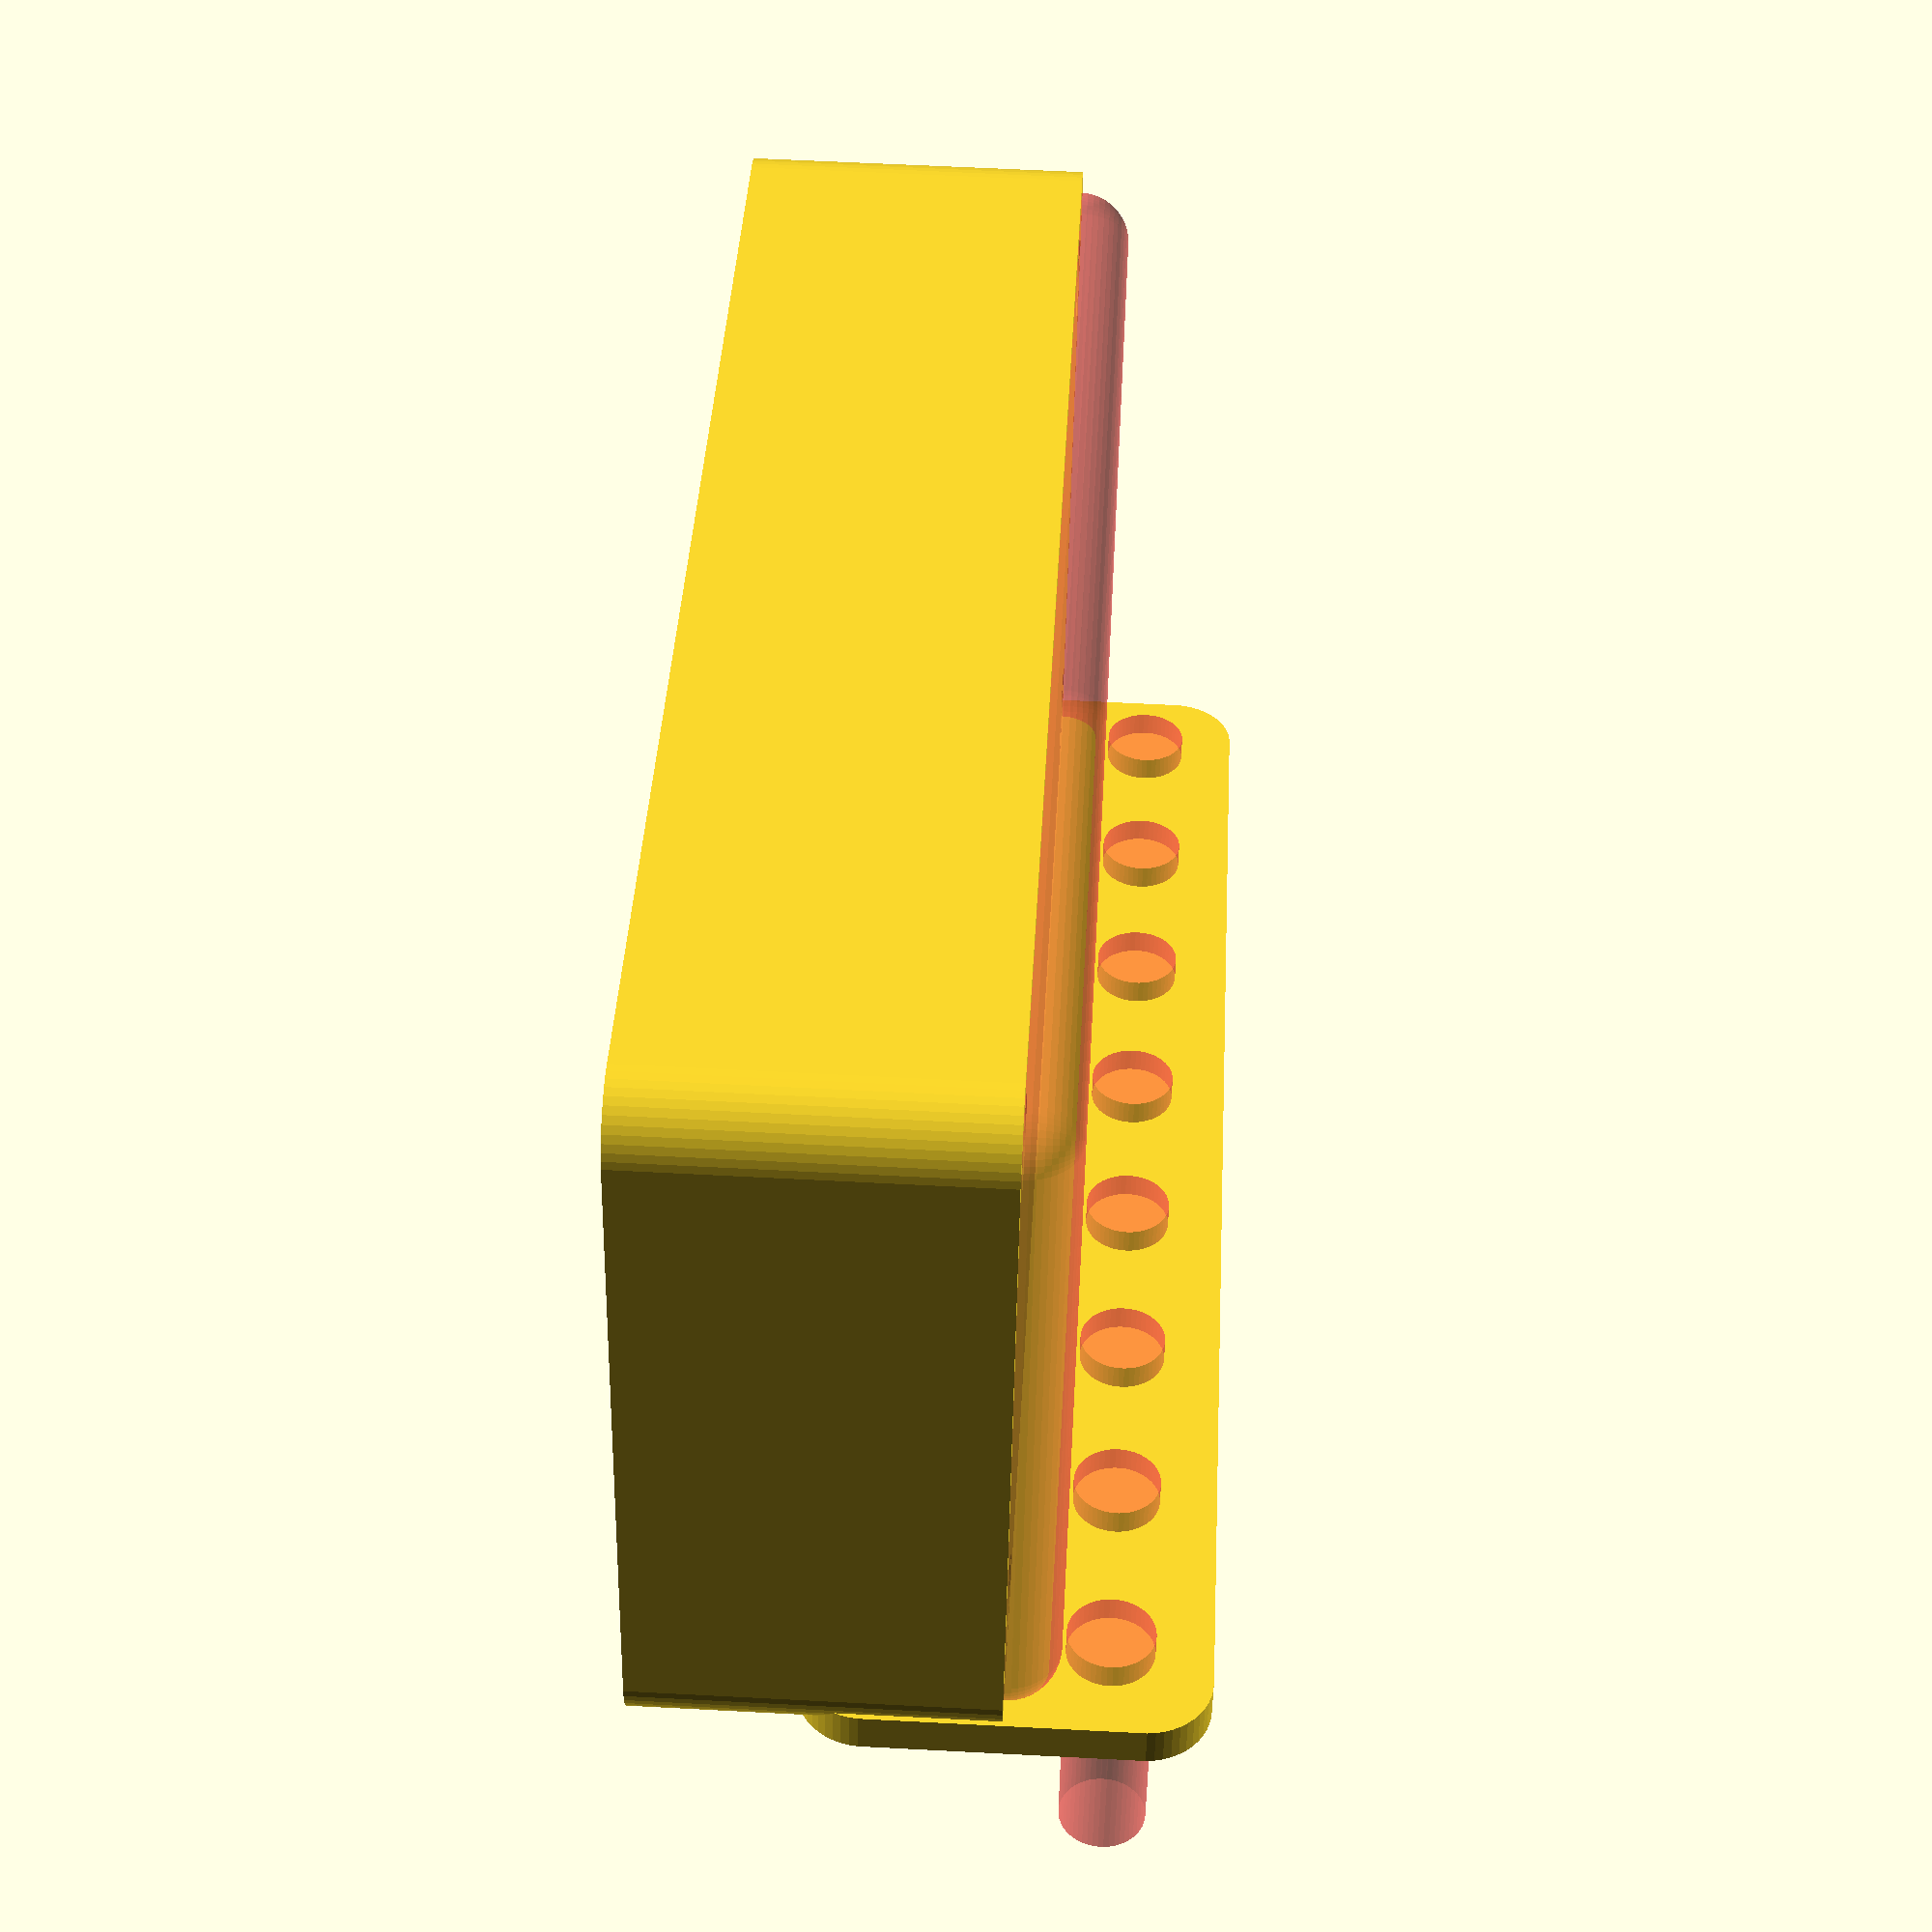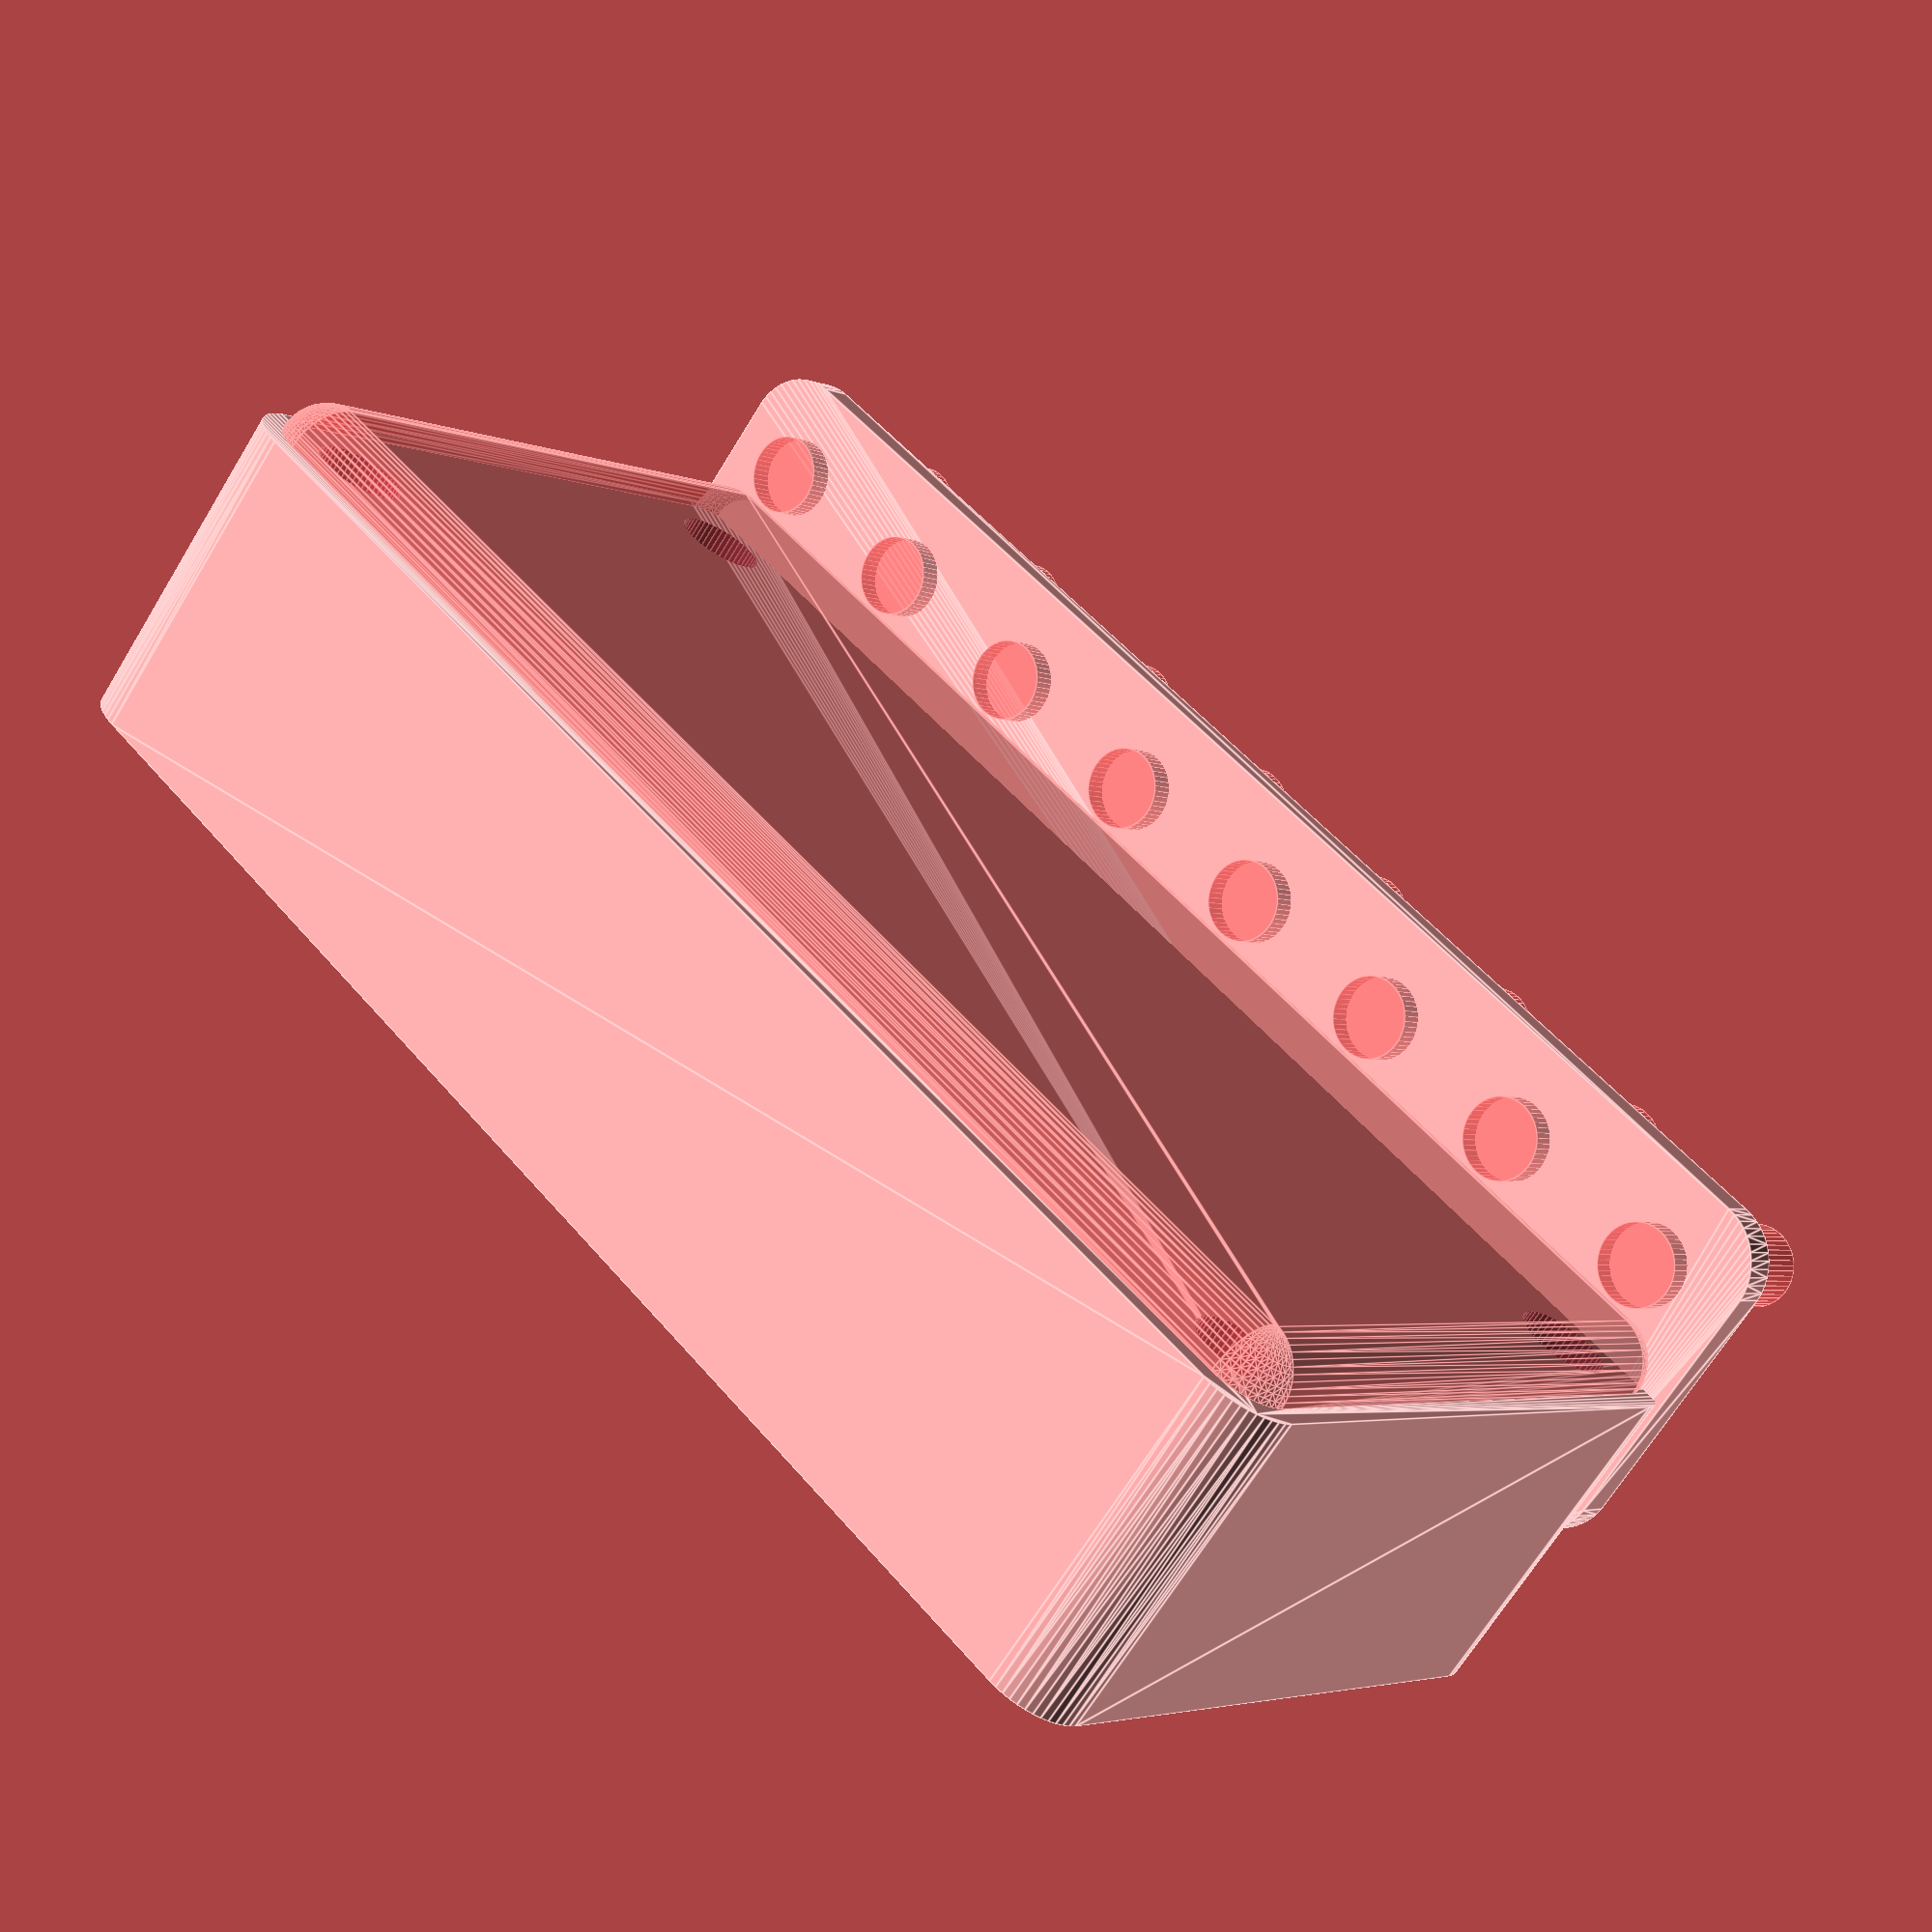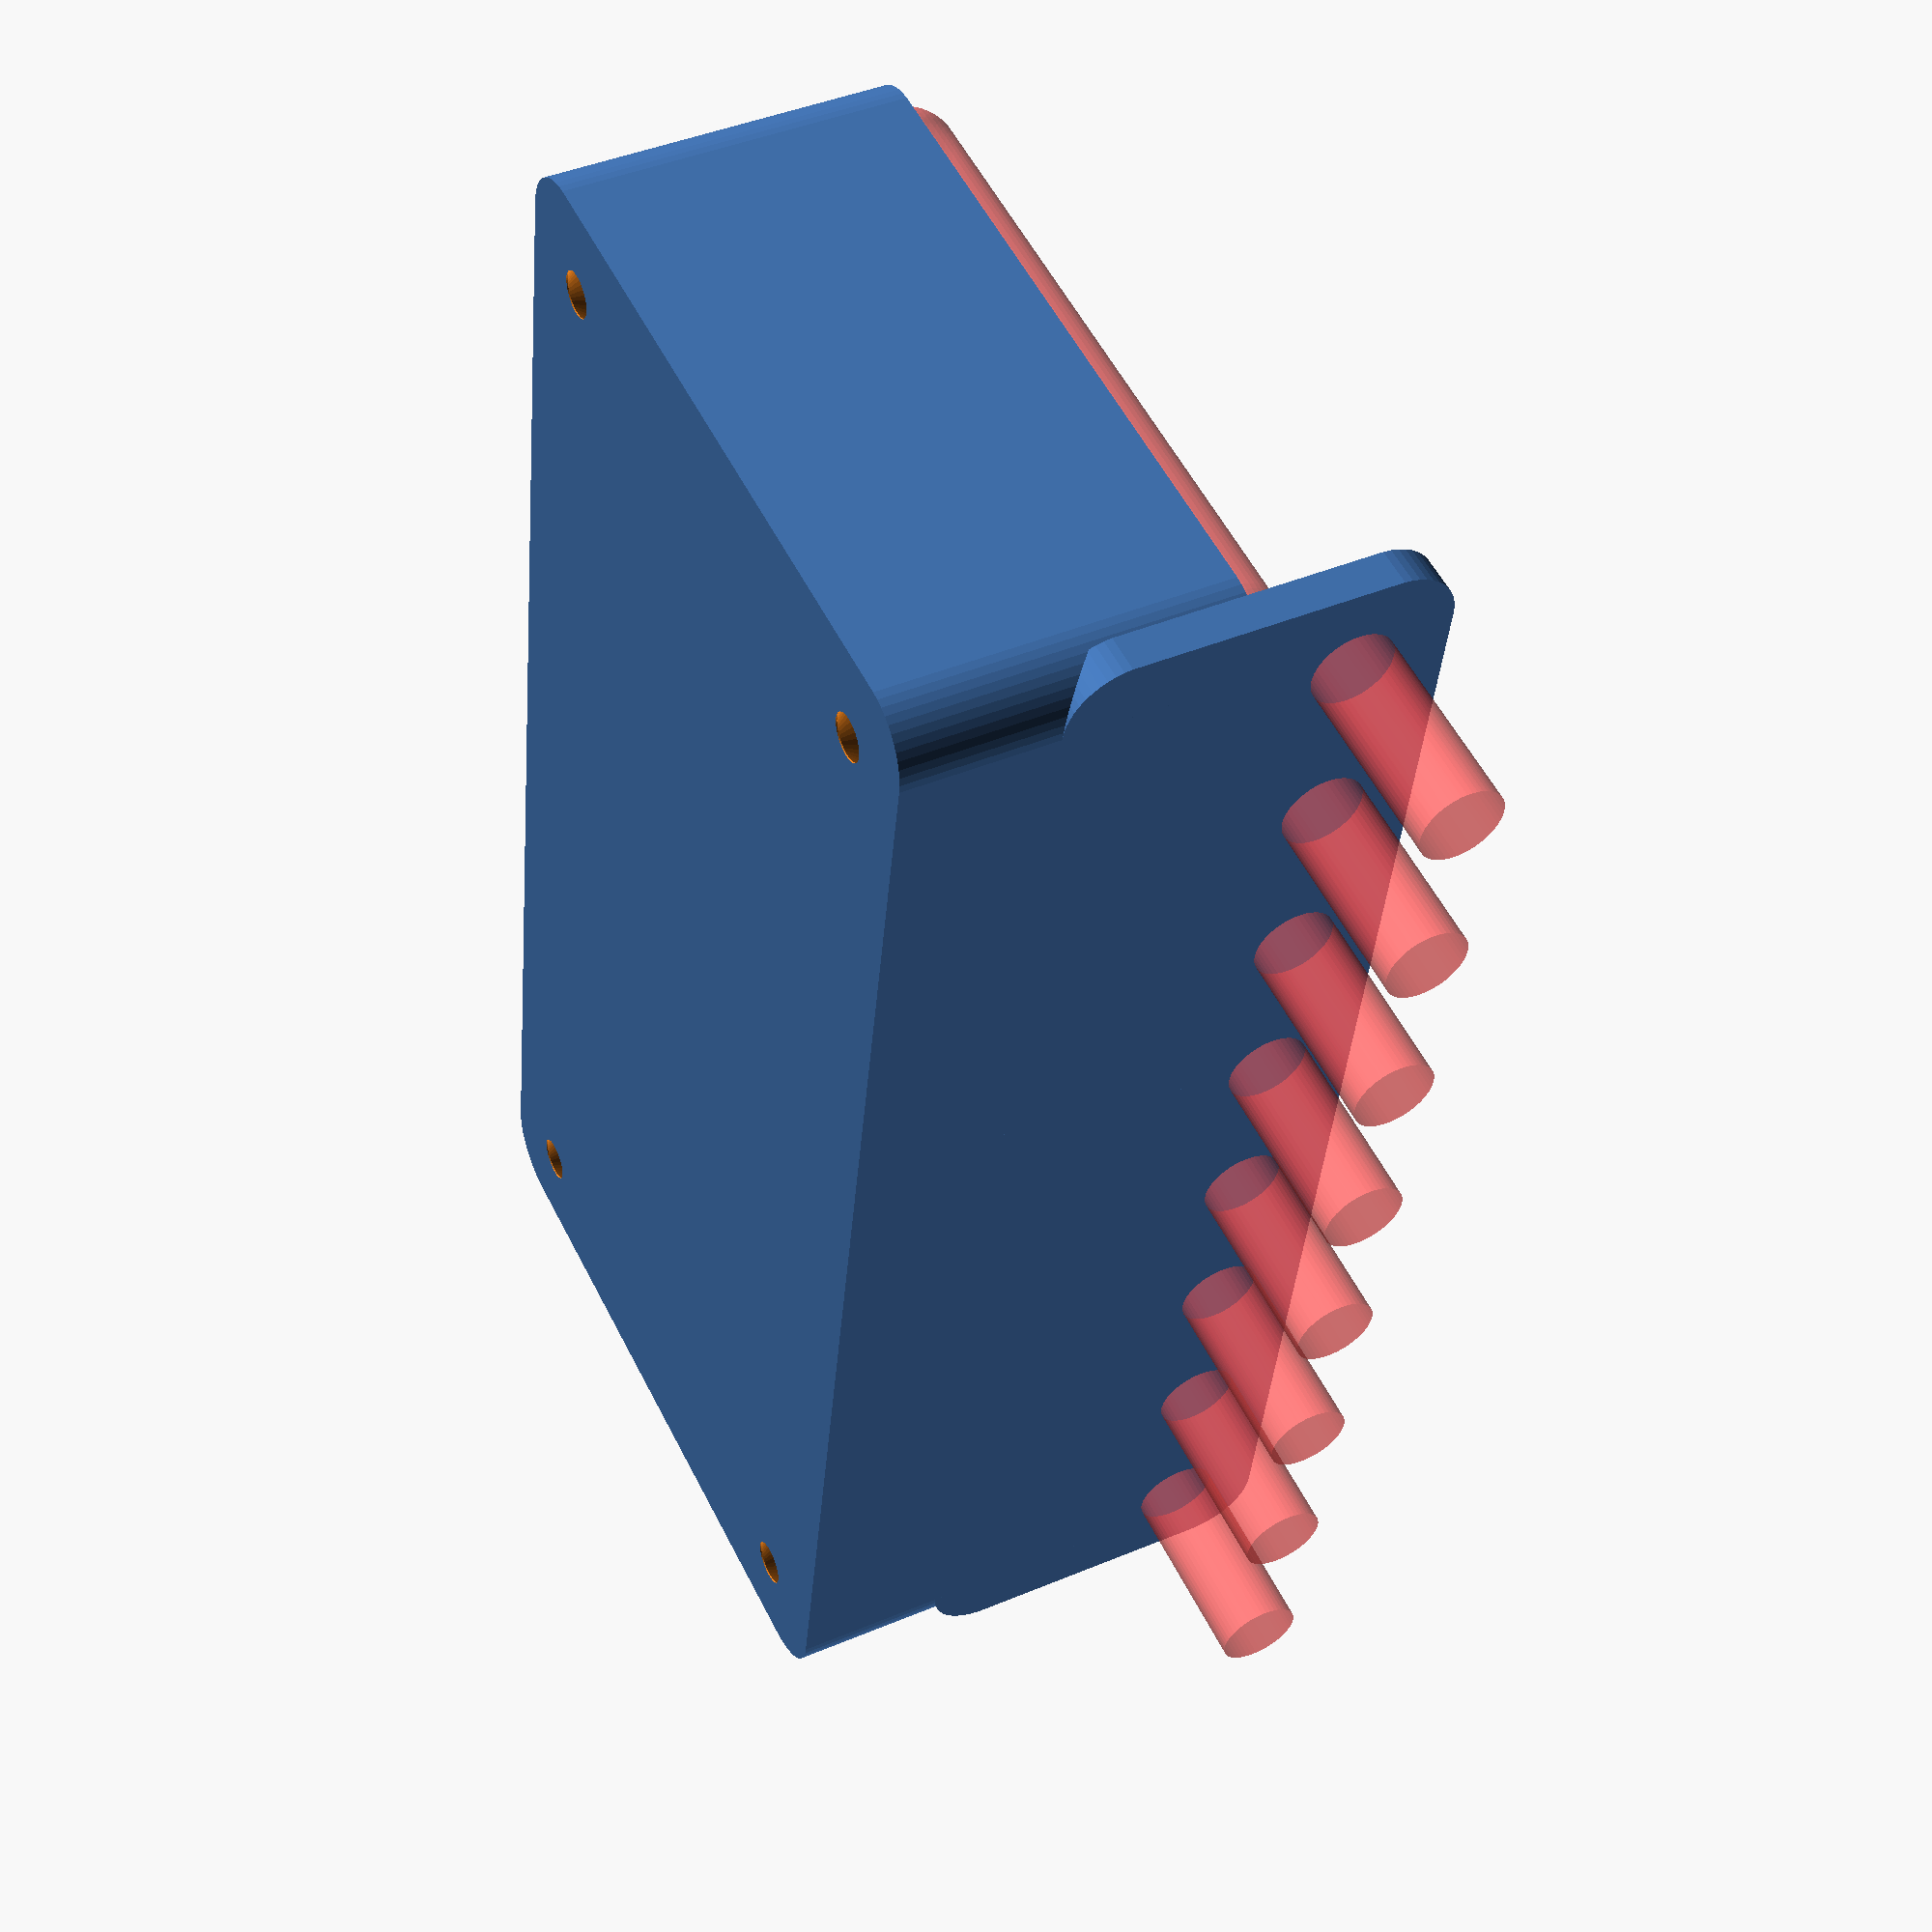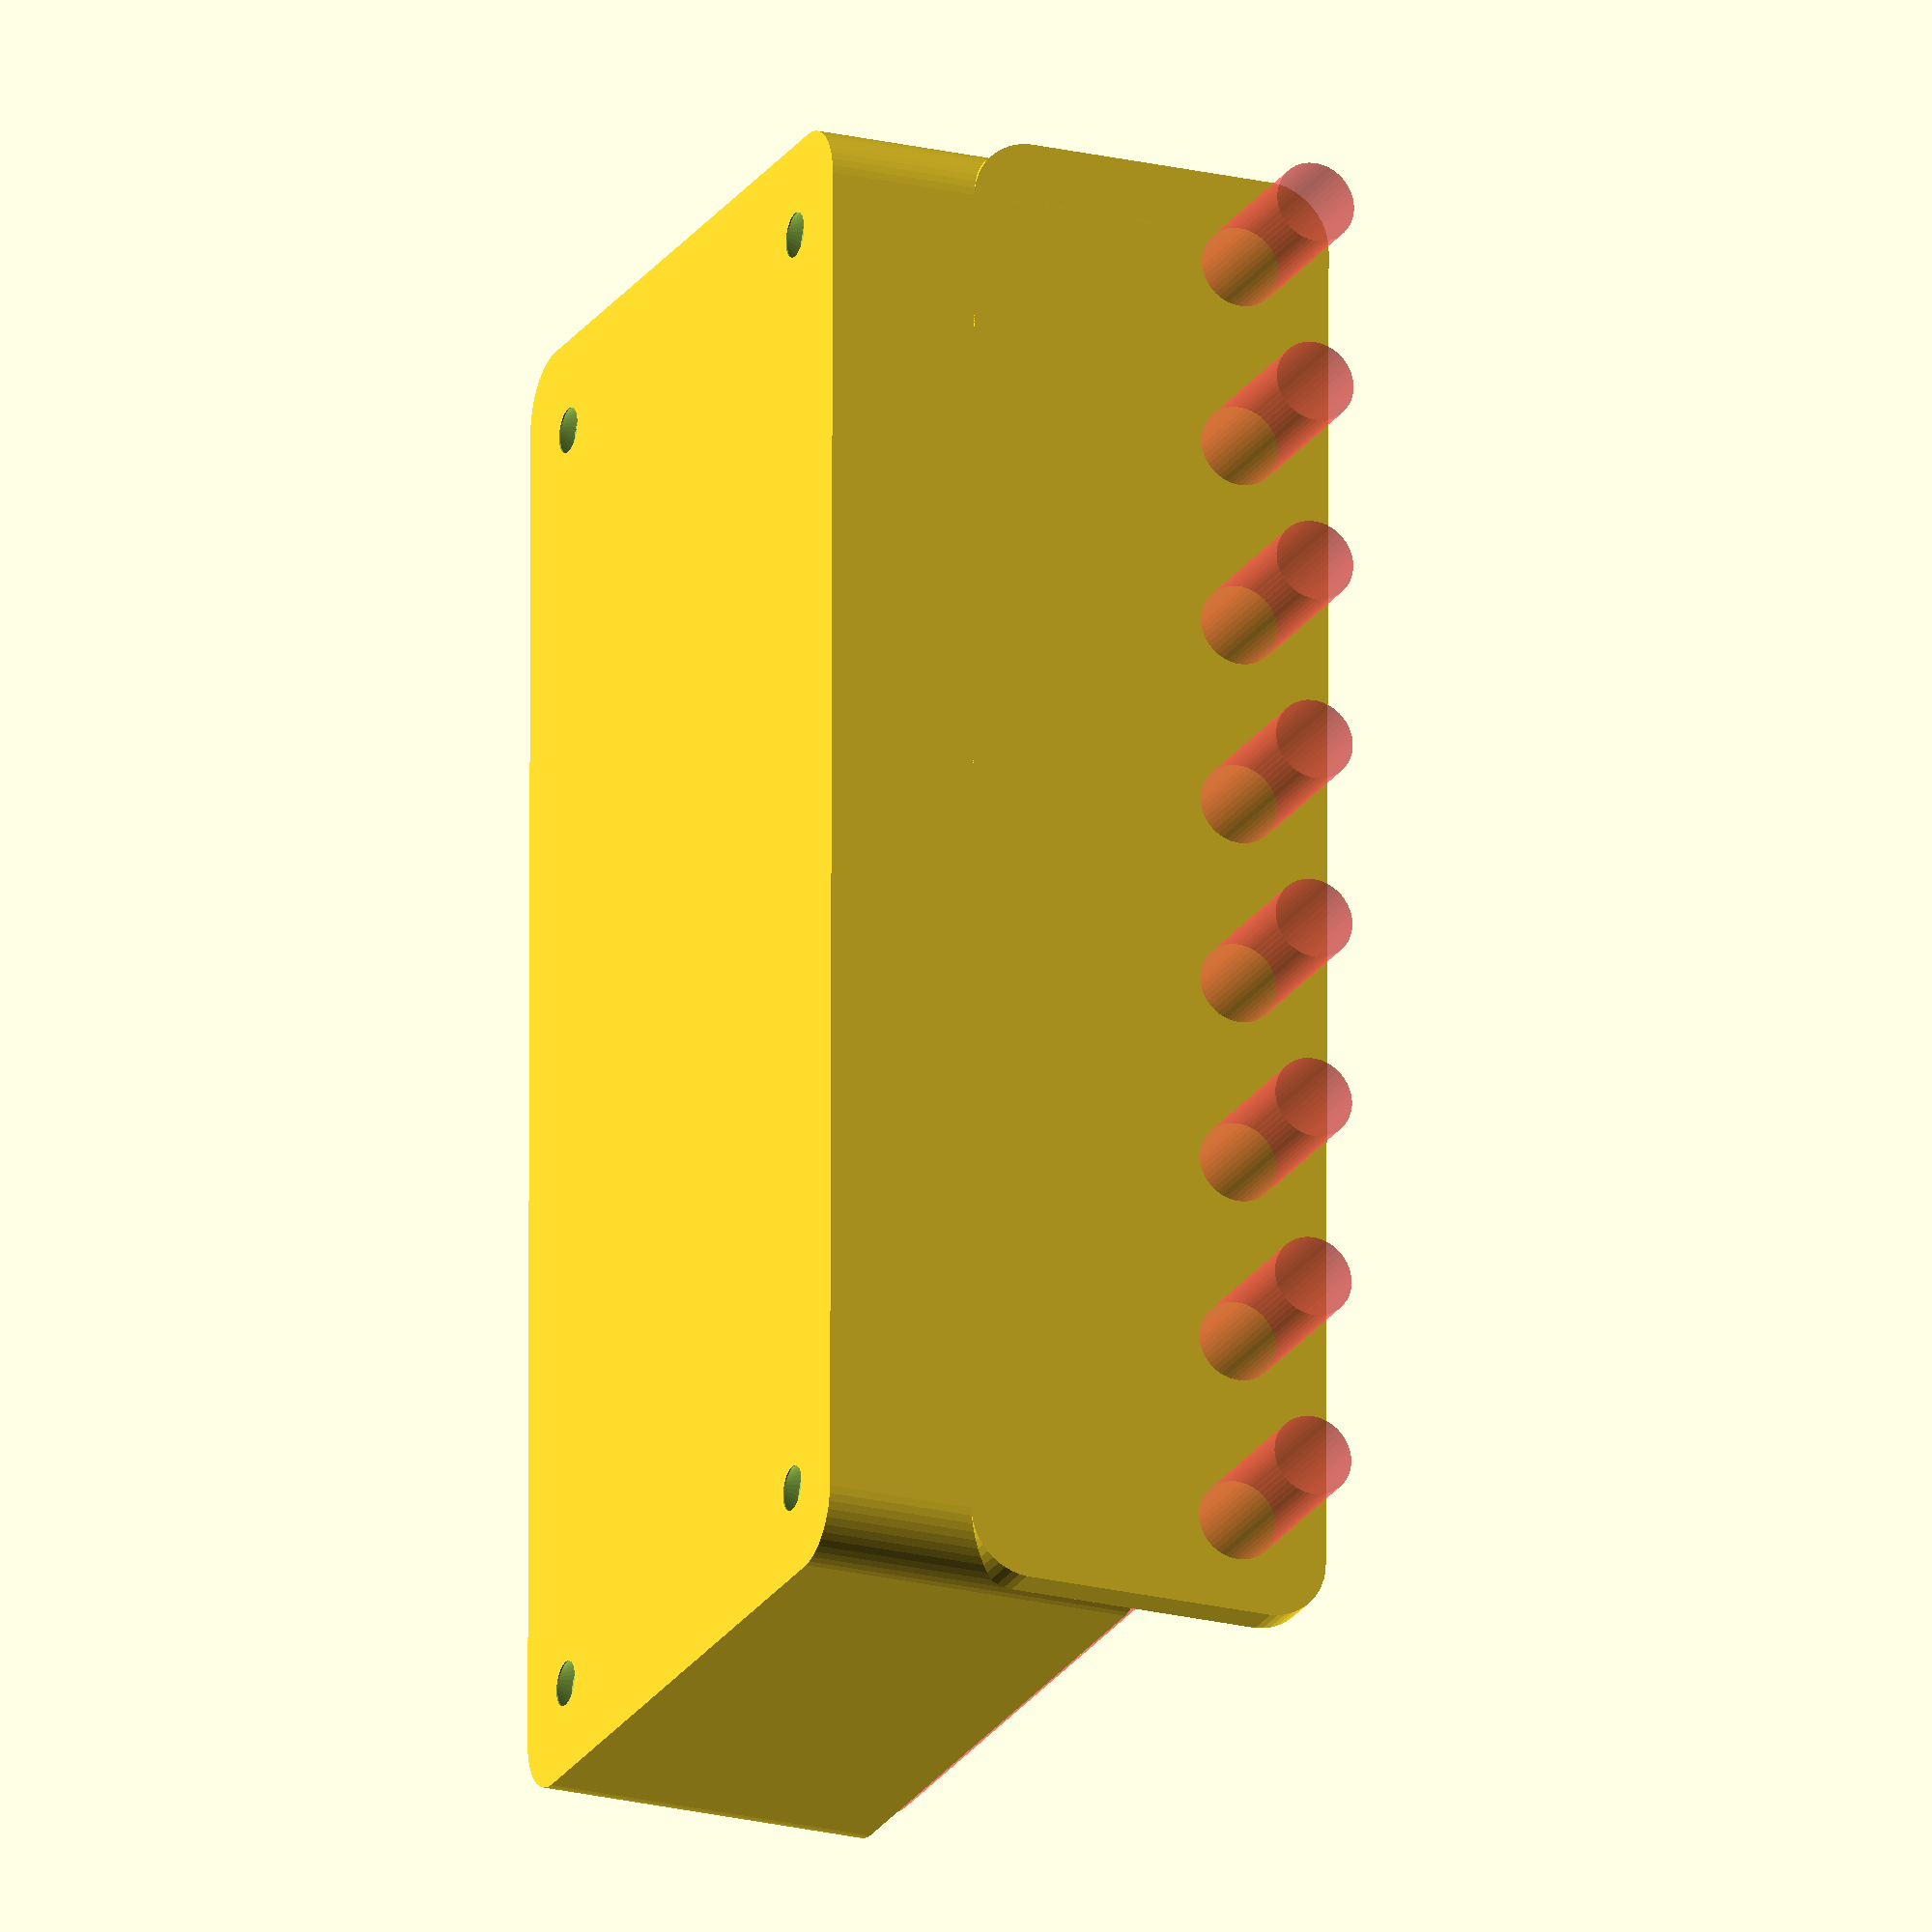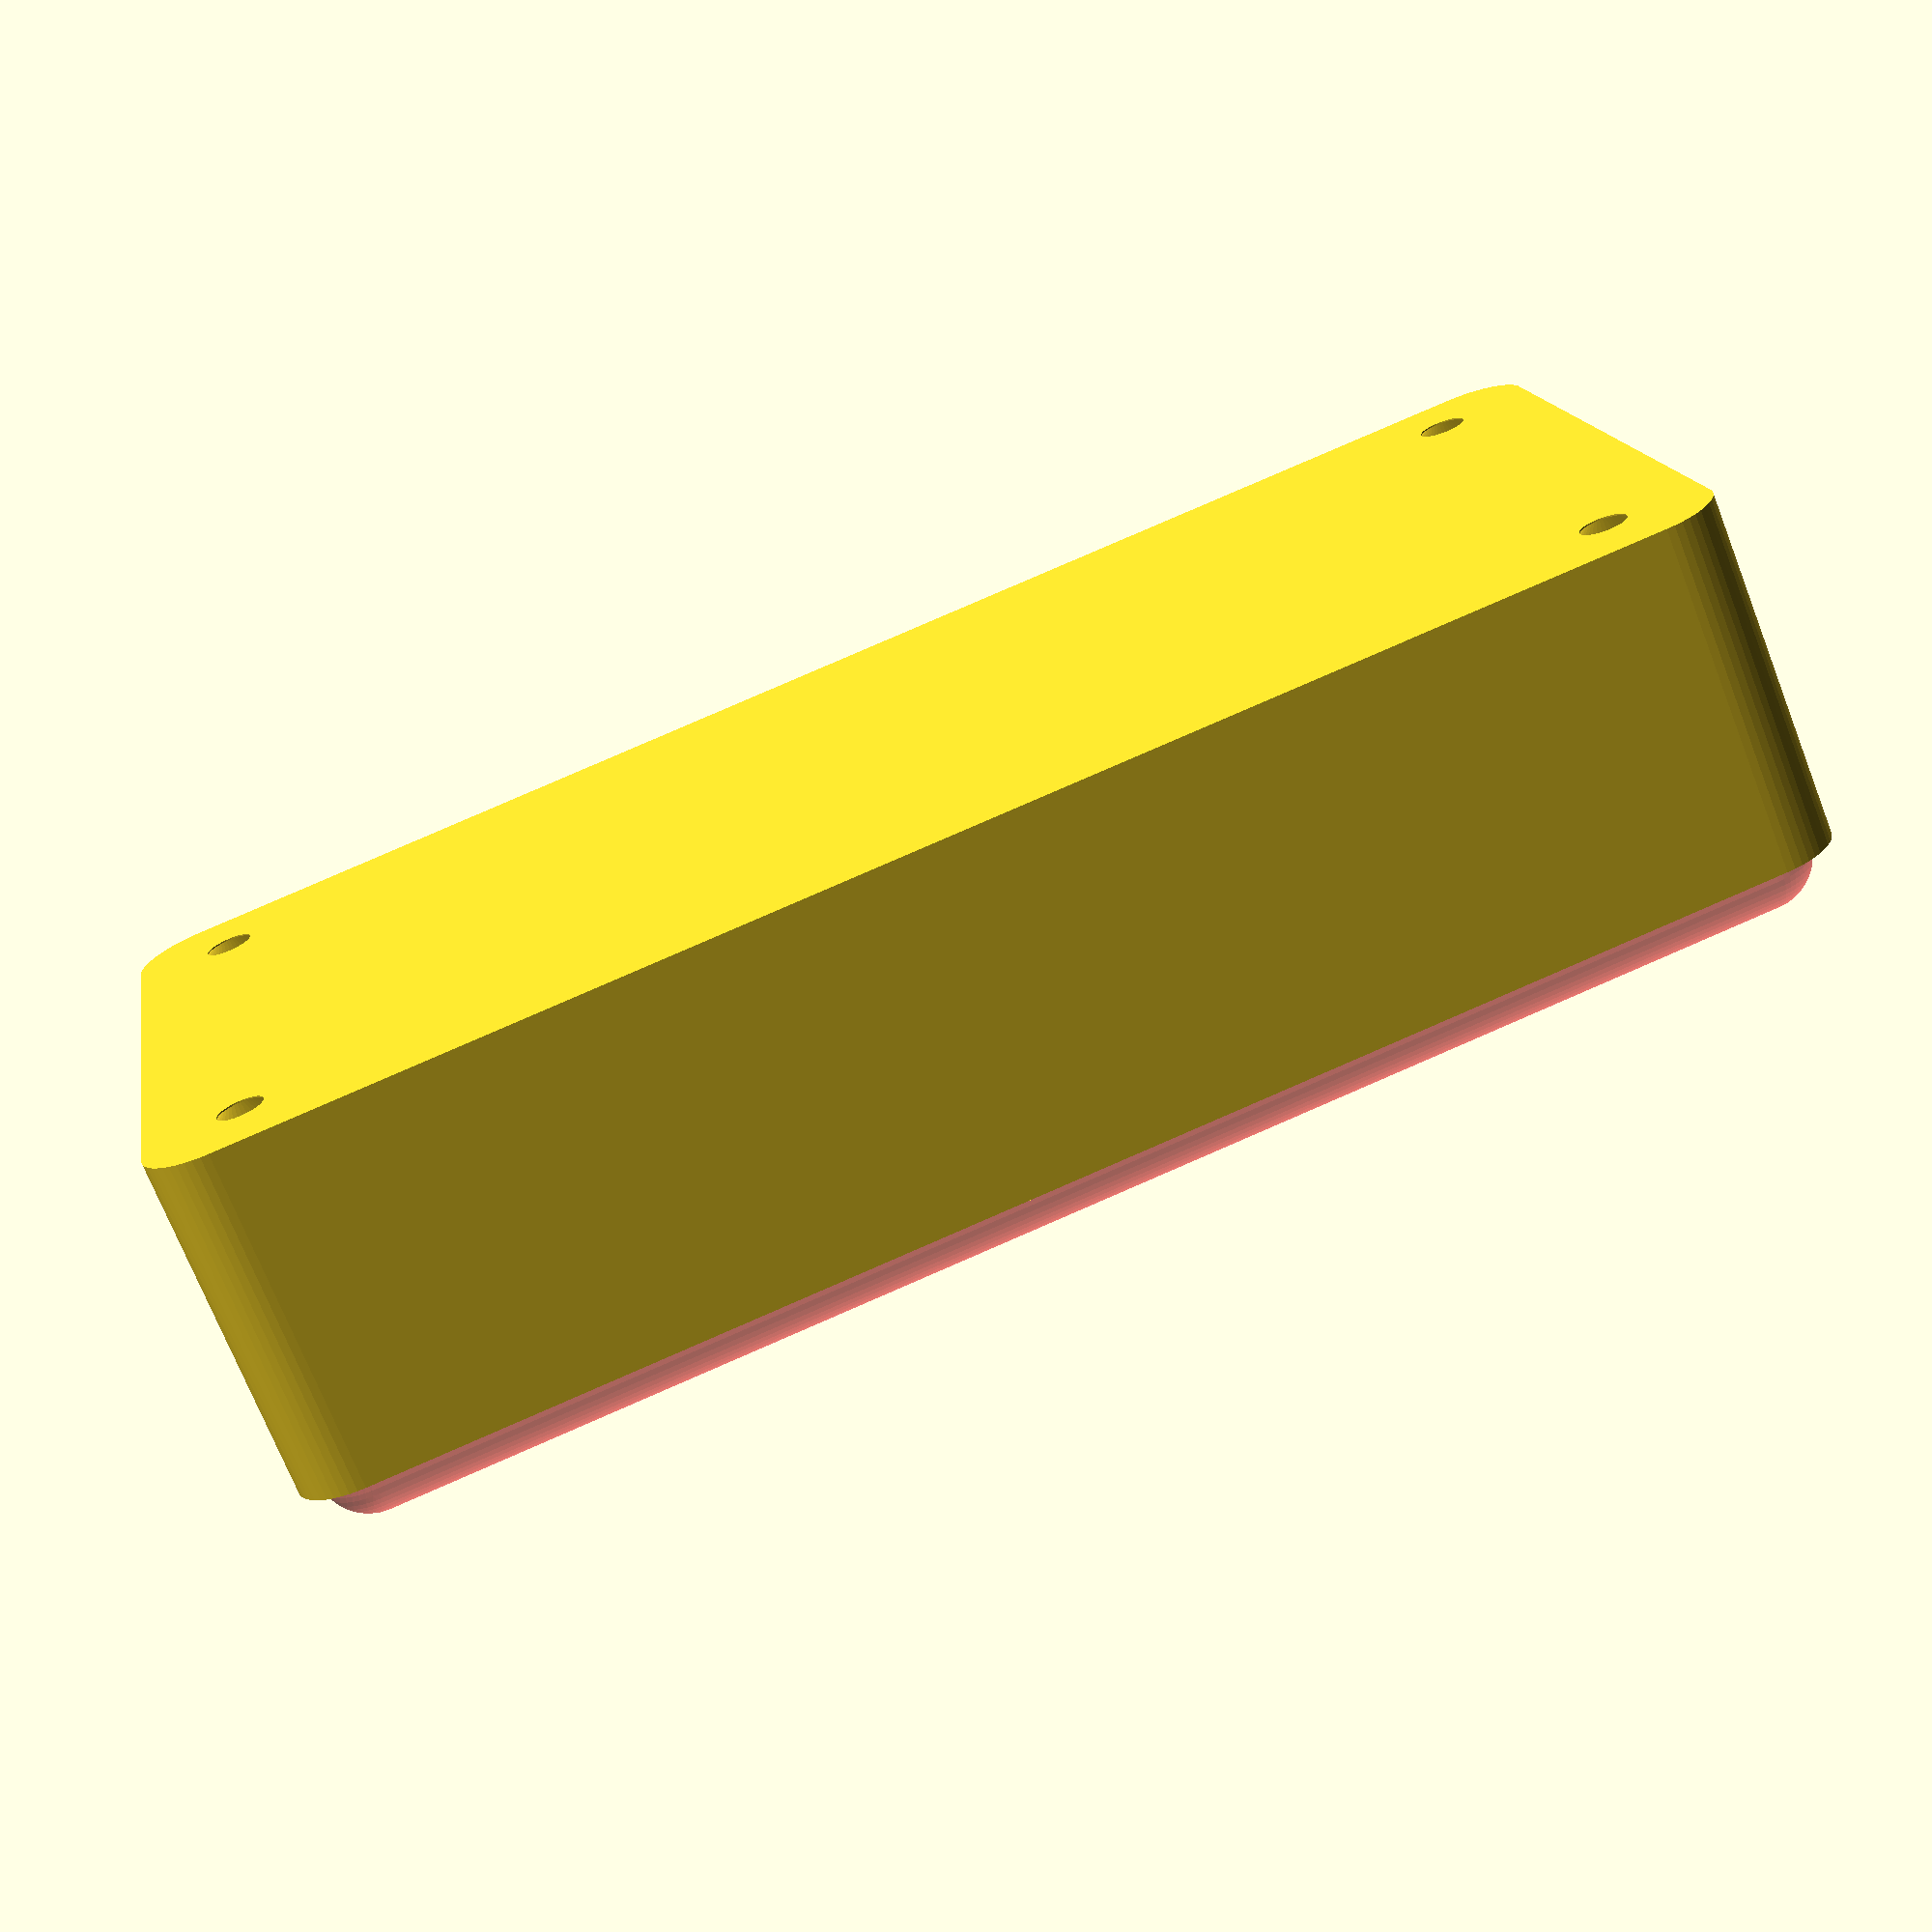
<openscad>
$fn = 50;


difference() {
	union() {
		hull() {
			translate(v = [-25.0000000000, 55.0000000000, 0]) {
				cylinder(h = 27, r = 5);
			}
			translate(v = [25.0000000000, 55.0000000000, 0]) {
				cylinder(h = 27, r = 5);
			}
			translate(v = [-25.0000000000, -55.0000000000, 0]) {
				cylinder(h = 27, r = 5);
			}
			translate(v = [25.0000000000, -55.0000000000, 0]) {
				cylinder(h = 27, r = 5);
			}
		}
		translate(v = [-27.0000000000, 0, 27]) {
			rotate(a = [0, 90, 0]) {
				hull() {
					translate(v = [-10.0000000000, 55.0000000000, 0]) {
						rotate(a = [0, 90, 0]) {
							rotate(a = [0, 90, 0]) {
								cylinder(h = 3, r = 5);
							}
						}
					}
					translate(v = [10.0000000000, 55.0000000000, 0]) {
						rotate(a = [0, 90, 0]) {
							rotate(a = [0, 90, 0]) {
								cylinder(h = 3, r = 5);
							}
						}
					}
					translate(v = [-10.0000000000, -55.0000000000, 0]) {
						rotate(a = [0, 90, 0]) {
							rotate(a = [0, 90, 0]) {
								cylinder(h = 3, r = 5);
							}
						}
					}
					translate(v = [10.0000000000, -55.0000000000, 0]) {
						rotate(a = [0, 90, 0]) {
							rotate(a = [0, 90, 0]) {
								cylinder(h = 3, r = 5);
							}
						}
					}
				}
			}
		}
	}
	union() {
		translate(v = [-22.5000000000, -52.5000000000, 2]) {
			rotate(a = [0, 0, 0]) {
				difference() {
					union() {
						translate(v = [0, 0, -6.0000000000]) {
							cylinder(h = 6, r = 1.5000000000);
						}
						translate(v = [0, 0, -1.9000000000]) {
							cylinder(h = 1.9000000000, r1 = 1.8000000000, r2 = 3.6000000000);
						}
						cylinder(h = 250, r = 3.6000000000);
						translate(v = [0, 0, -6.0000000000]) {
							cylinder(h = 6, r = 1.8000000000);
						}
						translate(v = [0, 0, -6.0000000000]) {
							cylinder(h = 6, r = 1.5000000000);
						}
					}
					union();
				}
			}
		}
		translate(v = [22.5000000000, -52.5000000000, 2]) {
			rotate(a = [0, 0, 0]) {
				difference() {
					union() {
						translate(v = [0, 0, -6.0000000000]) {
							cylinder(h = 6, r = 1.5000000000);
						}
						translate(v = [0, 0, -1.9000000000]) {
							cylinder(h = 1.9000000000, r1 = 1.8000000000, r2 = 3.6000000000);
						}
						cylinder(h = 250, r = 3.6000000000);
						translate(v = [0, 0, -6.0000000000]) {
							cylinder(h = 6, r = 1.8000000000);
						}
						translate(v = [0, 0, -6.0000000000]) {
							cylinder(h = 6, r = 1.5000000000);
						}
					}
					union();
				}
			}
		}
		translate(v = [-22.5000000000, 52.5000000000, 2]) {
			rotate(a = [0, 0, 0]) {
				difference() {
					union() {
						translate(v = [0, 0, -6.0000000000]) {
							cylinder(h = 6, r = 1.5000000000);
						}
						translate(v = [0, 0, -1.9000000000]) {
							cylinder(h = 1.9000000000, r1 = 1.8000000000, r2 = 3.6000000000);
						}
						cylinder(h = 250, r = 3.6000000000);
						translate(v = [0, 0, -6.0000000000]) {
							cylinder(h = 6, r = 1.8000000000);
						}
						translate(v = [0, 0, -6.0000000000]) {
							cylinder(h = 6, r = 1.5000000000);
						}
					}
					union();
				}
			}
		}
		translate(v = [22.5000000000, 52.5000000000, 2]) {
			rotate(a = [0, 0, 0]) {
				difference() {
					union() {
						translate(v = [0, 0, -6.0000000000]) {
							cylinder(h = 6, r = 1.5000000000);
						}
						translate(v = [0, 0, -1.9000000000]) {
							cylinder(h = 1.9000000000, r1 = 1.8000000000, r2 = 3.6000000000);
						}
						cylinder(h = 250, r = 3.6000000000);
						translate(v = [0, 0, -6.0000000000]) {
							cylinder(h = 6, r = 1.8000000000);
						}
						translate(v = [0, 0, -6.0000000000]) {
							cylinder(h = 6, r = 1.5000000000);
						}
					}
					union();
				}
			}
		}
		translate(v = [0, 0, 3]) {
			#hull() {
				union() {
					translate(v = [-24.5000000000, 54.5000000000, 4]) {
						cylinder(h = 20, r = 4);
					}
					translate(v = [-24.5000000000, 54.5000000000, 4]) {
						sphere(r = 4);
					}
					translate(v = [-24.5000000000, 54.5000000000, 24]) {
						sphere(r = 4);
					}
				}
				union() {
					translate(v = [24.5000000000, 54.5000000000, 4]) {
						cylinder(h = 20, r = 4);
					}
					translate(v = [24.5000000000, 54.5000000000, 4]) {
						sphere(r = 4);
					}
					translate(v = [24.5000000000, 54.5000000000, 24]) {
						sphere(r = 4);
					}
				}
				union() {
					translate(v = [-24.5000000000, -54.5000000000, 4]) {
						cylinder(h = 20, r = 4);
					}
					translate(v = [-24.5000000000, -54.5000000000, 4]) {
						sphere(r = 4);
					}
					translate(v = [-24.5000000000, -54.5000000000, 24]) {
						sphere(r = 4);
					}
				}
				union() {
					translate(v = [24.5000000000, -54.5000000000, 4]) {
						cylinder(h = 20, r = 4);
					}
					translate(v = [24.5000000000, -54.5000000000, 4]) {
						sphere(r = 4);
					}
					translate(v = [24.5000000000, -54.5000000000, 24]) {
						sphere(r = 4);
					}
				}
			}
		}
		#translate(v = [-45.0000000000, -52.5000000000, 34.5000000000]) {
			rotate(a = [0, 90, 0]) {
				cylinder(h = 20, r = 3.2500000000);
			}
		}
		#translate(v = [-45.0000000000, -37.5000000000, 34.5000000000]) {
			rotate(a = [0, 90, 0]) {
				cylinder(h = 20, r = 3.2500000000);
			}
		}
		#translate(v = [-45.0000000000, -22.5000000000, 34.5000000000]) {
			rotate(a = [0, 90, 0]) {
				cylinder(h = 20, r = 3.2500000000);
			}
		}
		#translate(v = [-45.0000000000, -7.5000000000, 34.5000000000]) {
			rotate(a = [0, 90, 0]) {
				cylinder(h = 20, r = 3.2500000000);
			}
		}
		#translate(v = [-45.0000000000, 7.5000000000, 34.5000000000]) {
			rotate(a = [0, 90, 0]) {
				cylinder(h = 20, r = 3.2500000000);
			}
		}
		#translate(v = [-45.0000000000, 22.5000000000, 34.5000000000]) {
			rotate(a = [0, 90, 0]) {
				cylinder(h = 20, r = 3.2500000000);
			}
		}
		#translate(v = [-45.0000000000, 37.5000000000, 34.5000000000]) {
			rotate(a = [0, 90, 0]) {
				cylinder(h = 20, r = 3.2500000000);
			}
		}
		#translate(v = [-45.0000000000, 52.5000000000, 34.5000000000]) {
			rotate(a = [0, 90, 0]) {
				cylinder(h = 20, r = 3.2500000000);
			}
		}
	}
}
</openscad>
<views>
elev=300.5 azim=288.9 roll=273.1 proj=p view=wireframe
elev=67.7 azim=133.0 roll=328.6 proj=p view=edges
elev=317.6 azim=349.6 roll=243.3 proj=p view=solid
elev=201.9 azim=179.7 roll=293.1 proj=o view=solid
elev=251.1 azim=280.0 roll=338.7 proj=p view=solid
</views>
